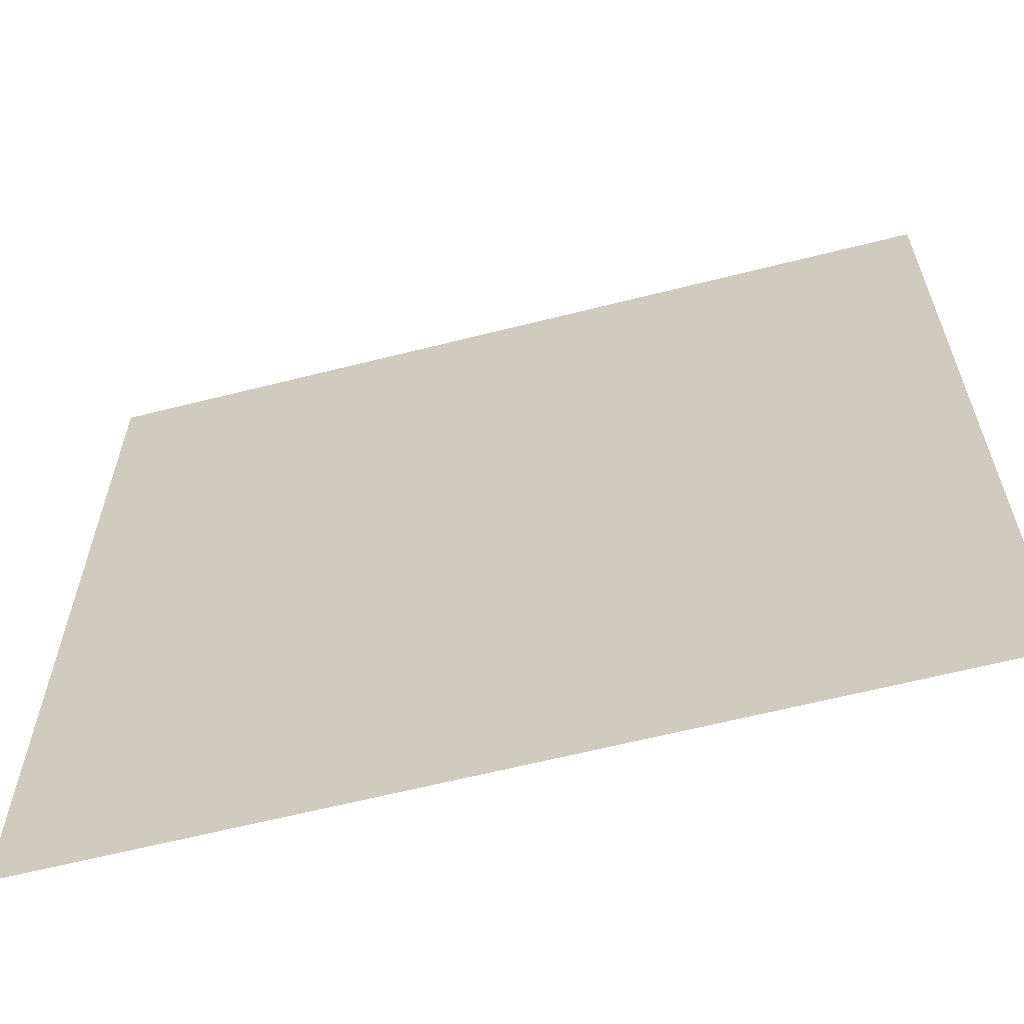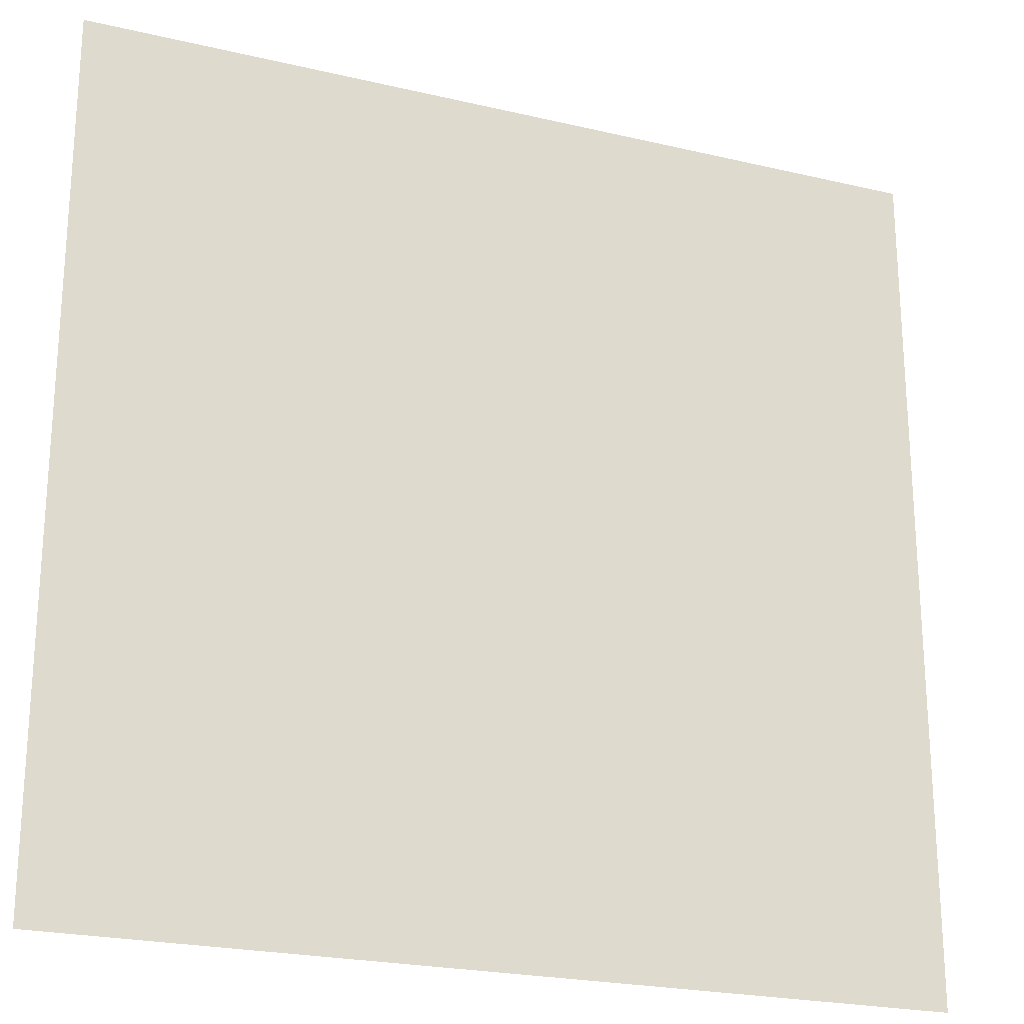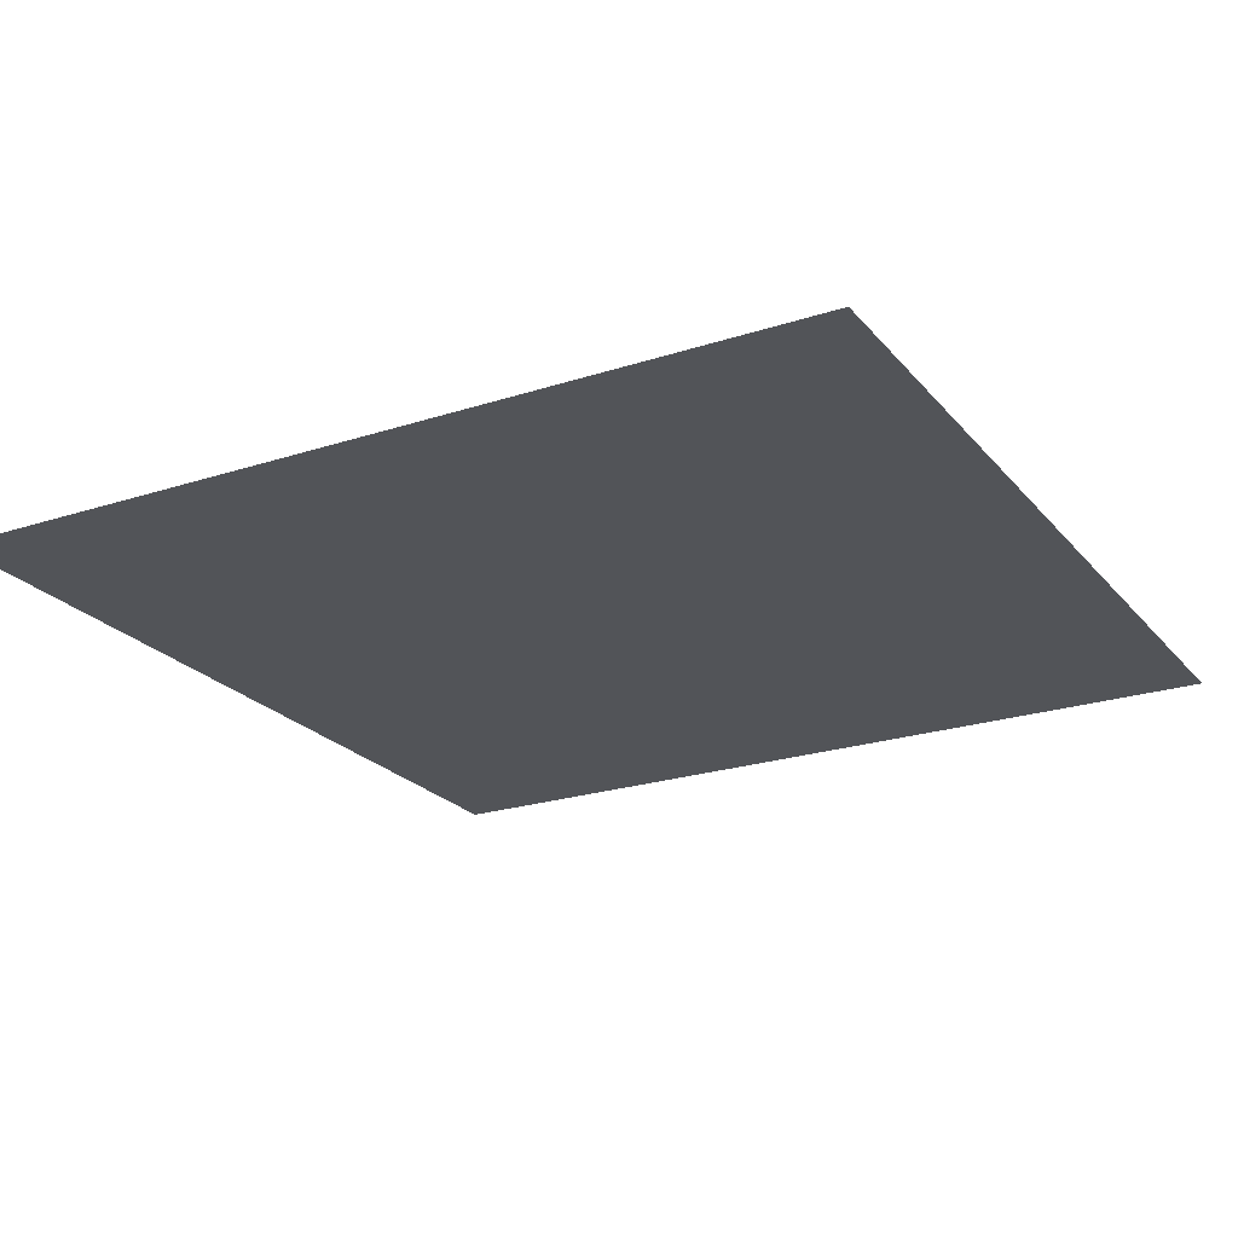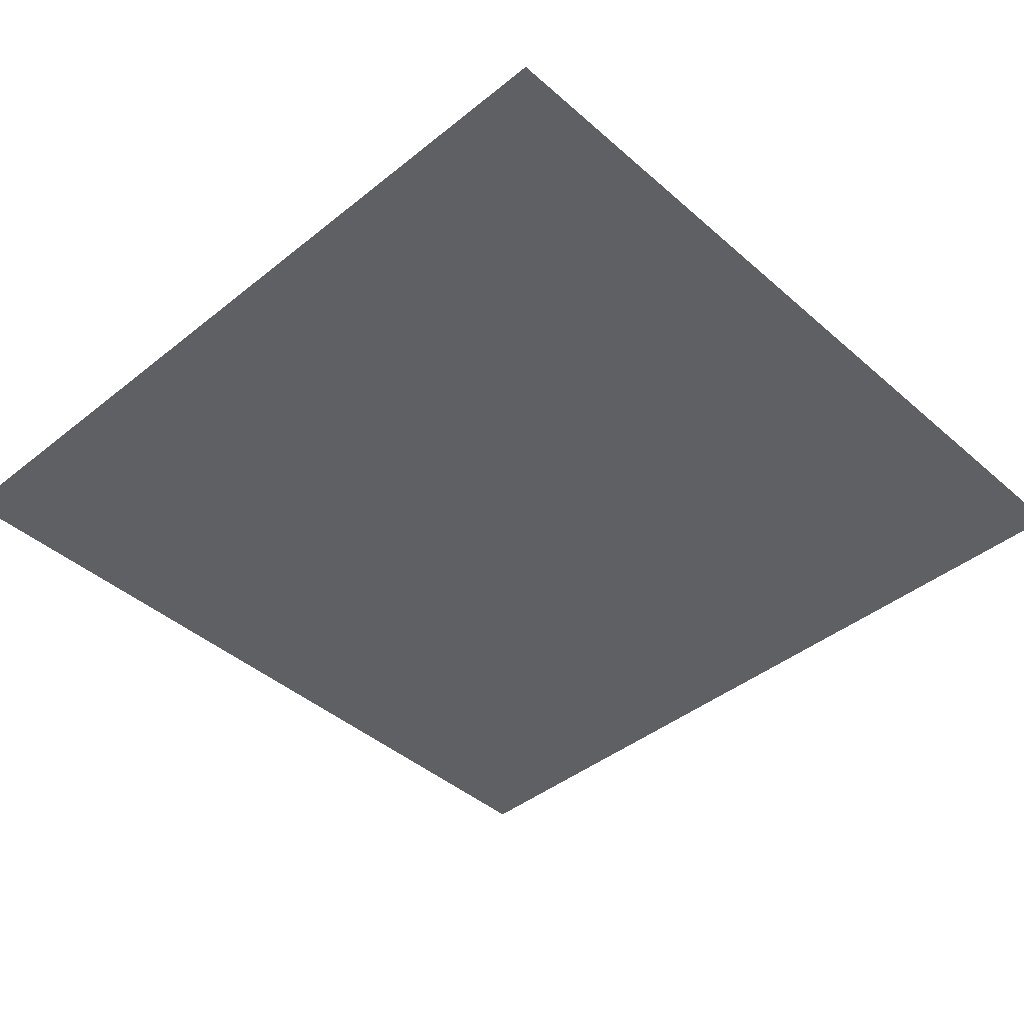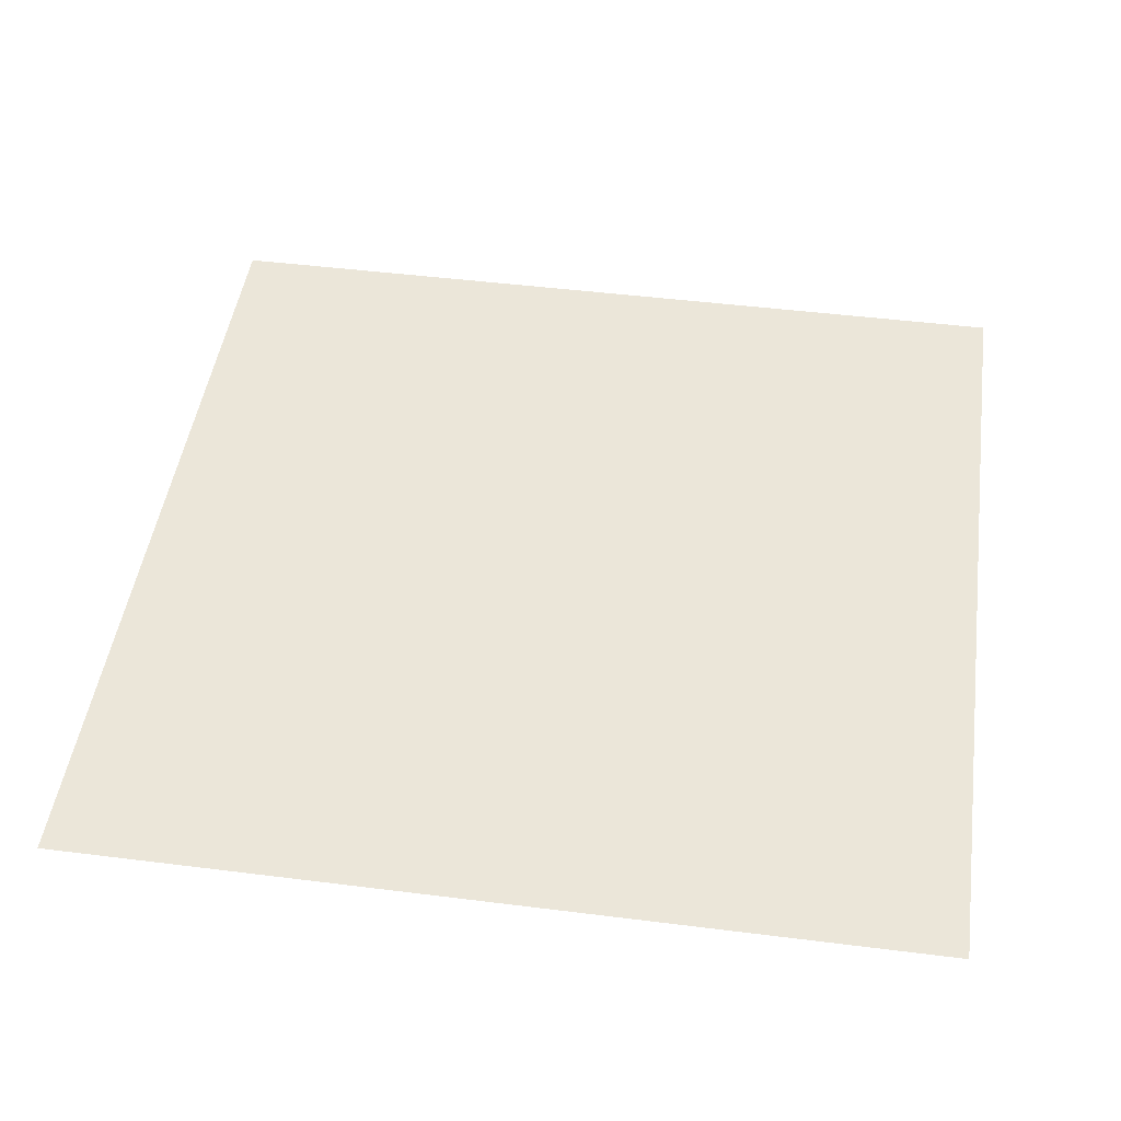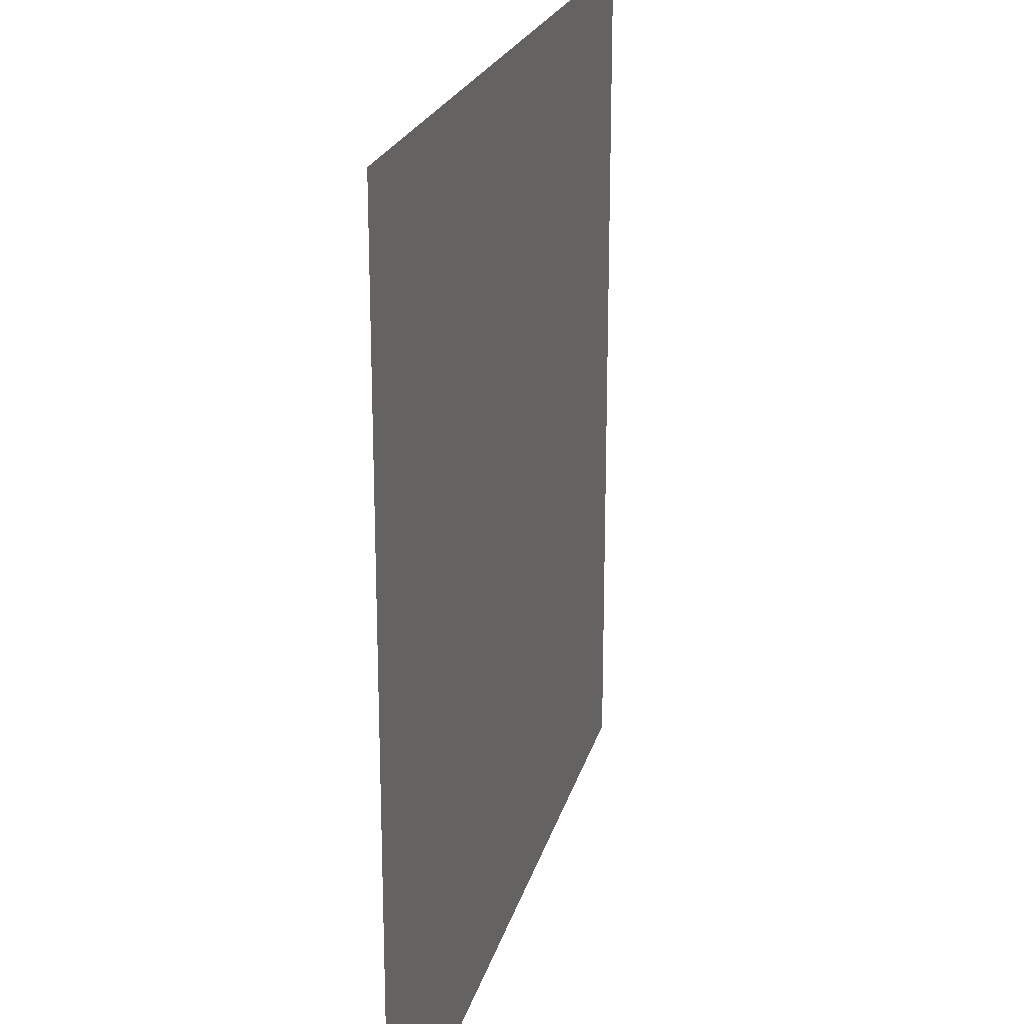
<metadata>
{"format":"obj","ext":"obj","renderer":"f3d","projection":"perspective","resolution":1024,"background":"white","views":[{"elev":-62.6,"azim":14.4,"up":"+Z"},{"elev":-23.0,"azim":158.1,"up":"+Z"},{"elev":-22.8,"azim":-150.9,"up":"+Y"},{"elev":-42.4,"azim":133.8,"up":"+Y"},{"elev":47.1,"azim":98.1,"up":"+Y"},{"elev":21.8,"azim":103.8,"up":"+Z"}]}
</metadata>
<code>
o Plane
v -16 8 16
v 0 8 16
v -16 8 0
v 0 8 0
f 1 2 4 3

</code>
